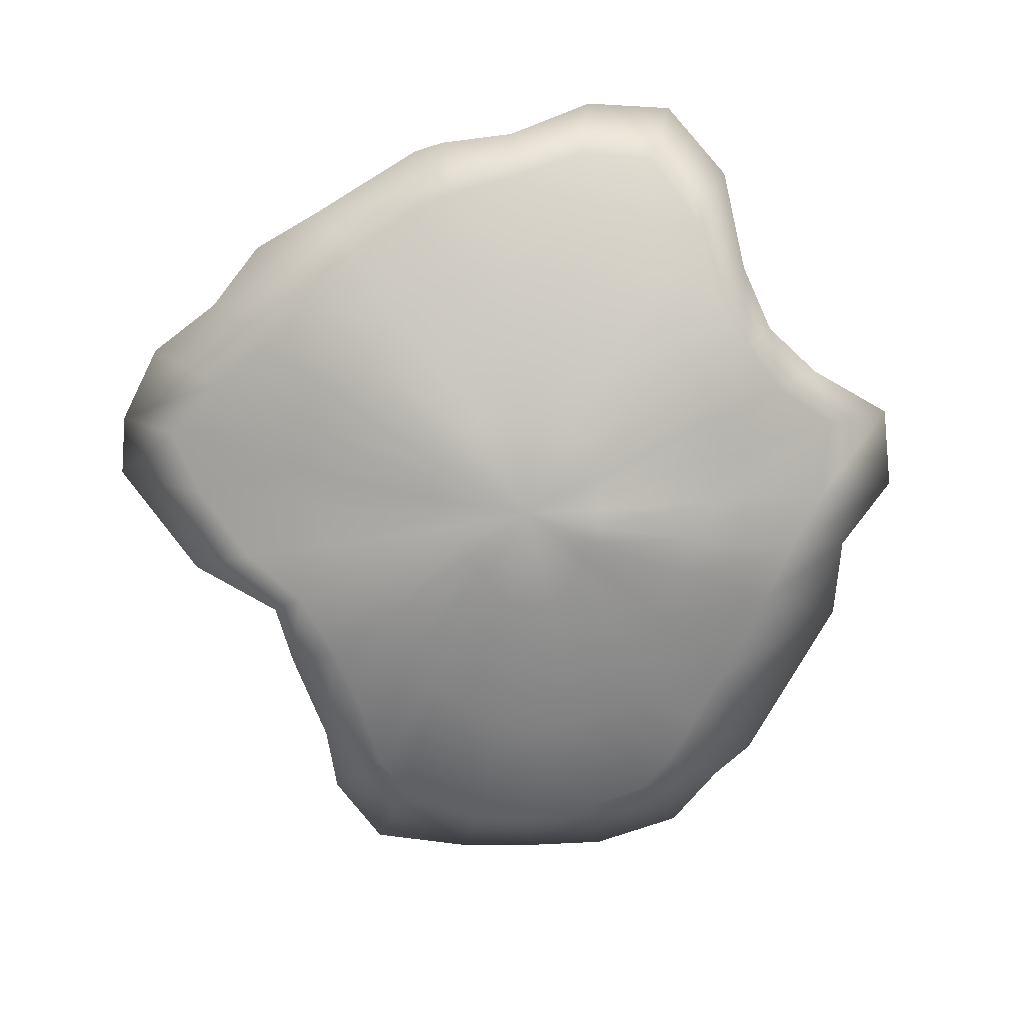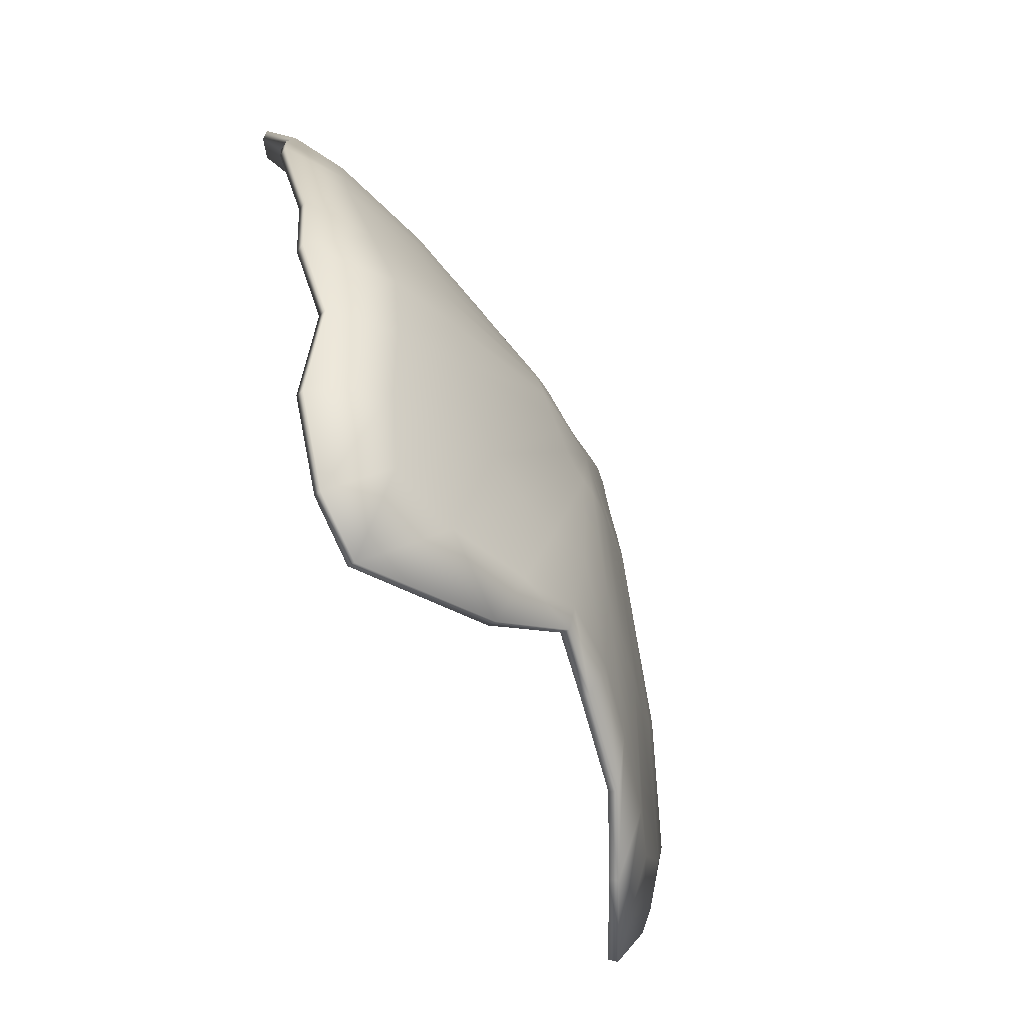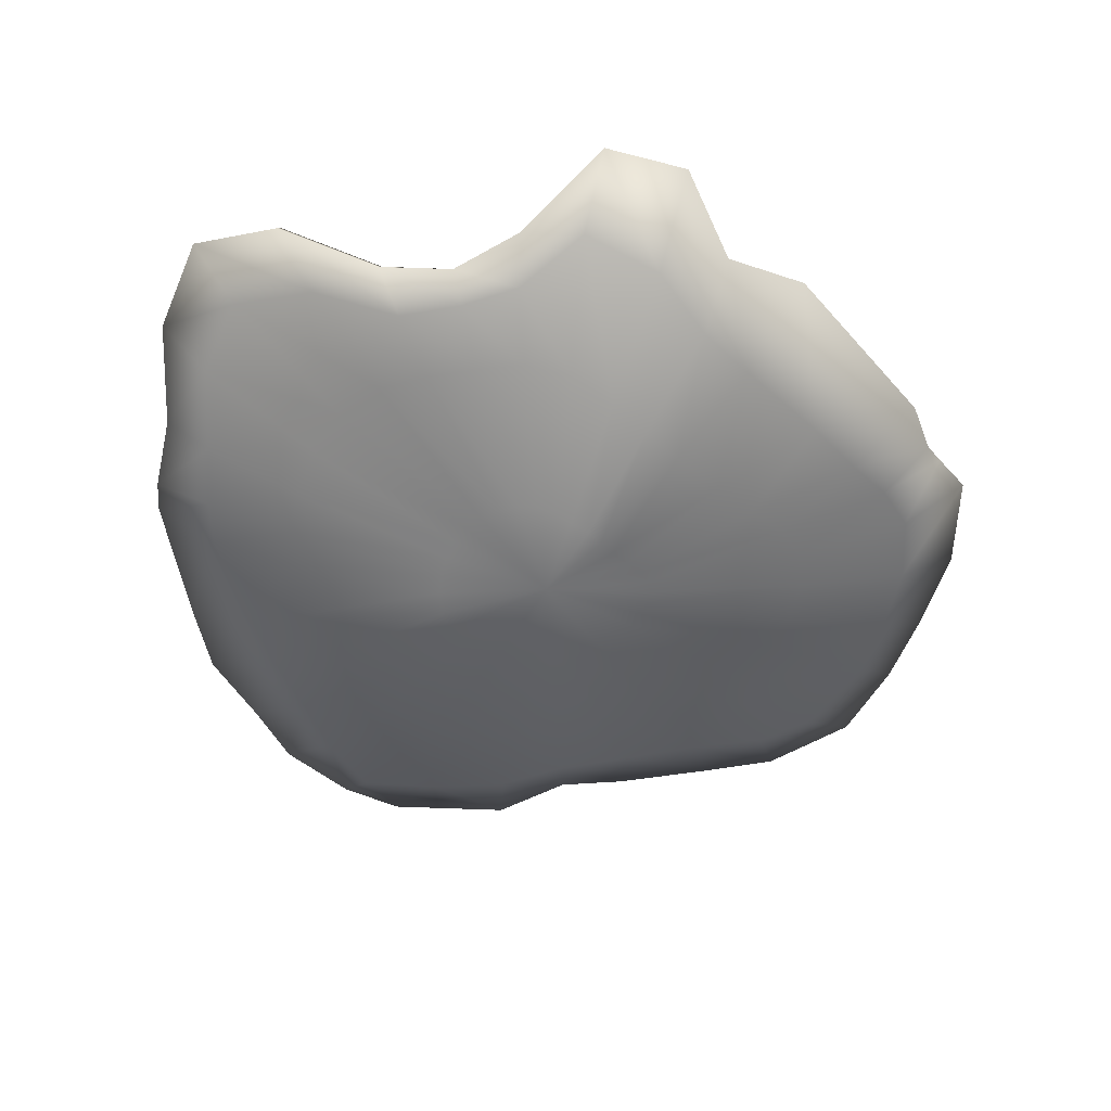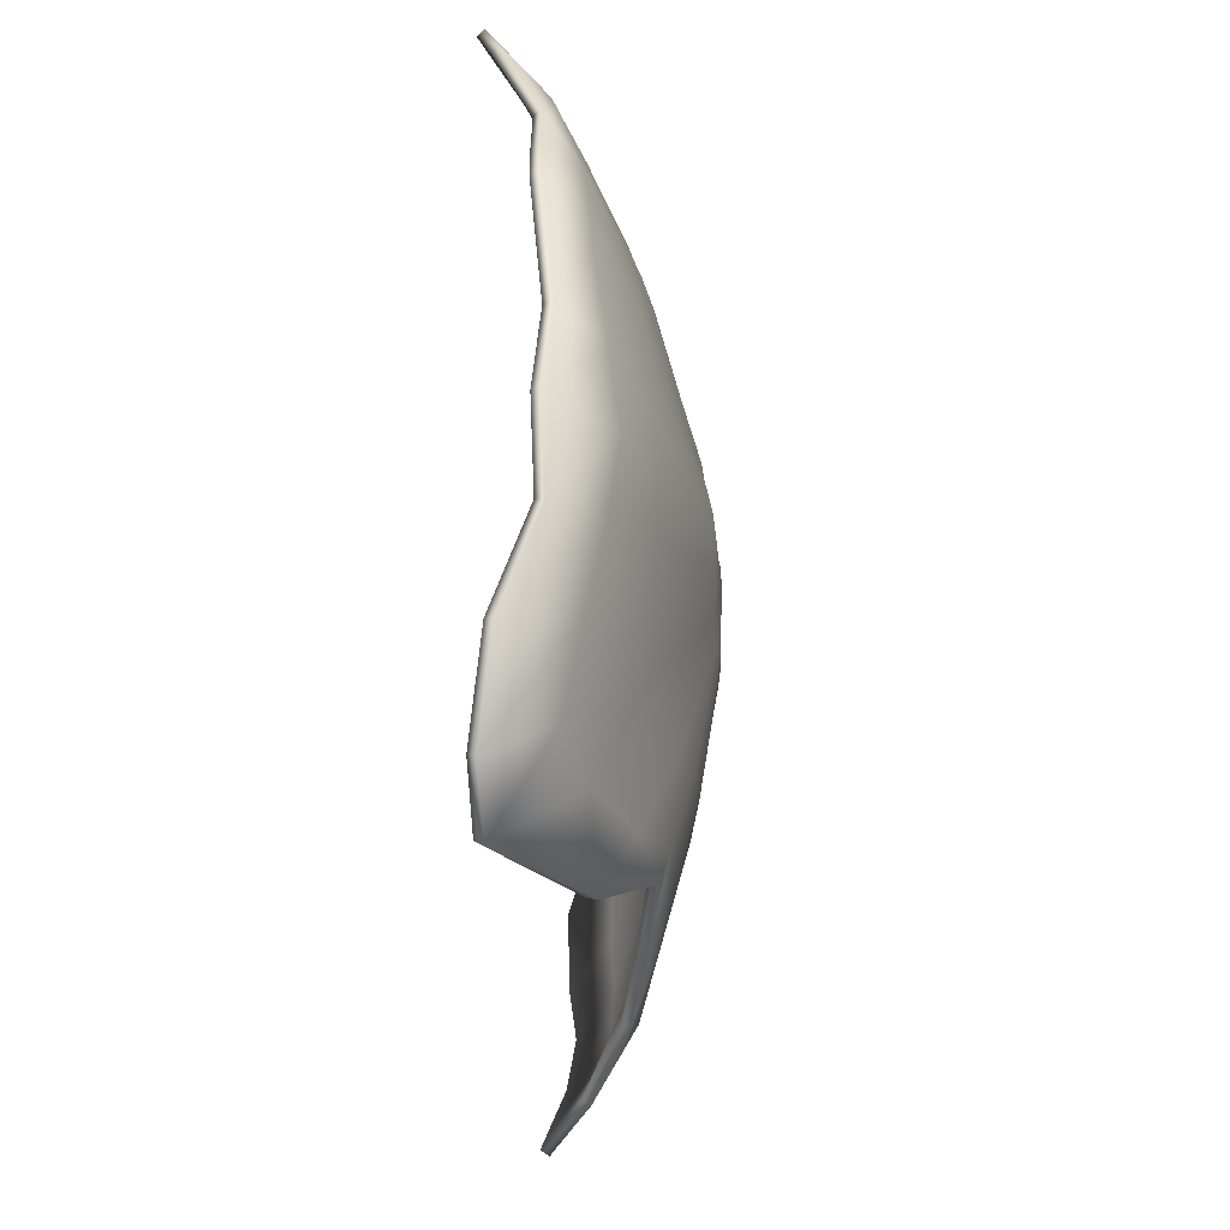
<metadata>
{"format":"obj","ext":"obj","renderer":"f3d","projection":"perspective","resolution":1024,"background":"white","views":[{"elev":-78.5,"azim":101.3,"up":"+Z"},{"elev":-75.6,"azim":116.5,"up":"+Y"},{"elev":-55.2,"azim":171.1,"up":"+Z"},{"elev":-55.6,"azim":93.5,"up":"+Y"}]}
</metadata>
<code>
g meshSPSphereBaseLG
v -9.667 6.226 1.1
v -6.656 5.772 -0.162
v -8.119 4.548 0.1075
v -10.38 4.987 1.12
v -5.528 9.788 0.9979
v -9.286 3.621 0.4264
v -10.89 4.433 1.396
v -4.25 7.58 -0.5972
v -3.219 10.42 0.5465
v -10.24 2.449 0.7256
v -11.99 3.296 2
v -2.85 8.58 -0.564
v -1.769 12.41 1.639
v -10.62 0.5558 0.7608
v -12.31 0.5927 1.956
v -1.341 9.982 -0.04604
v 0.6328 12.65 1.697
v -10.46 -1.459 0.6716
v -11.85 -1.82 1.716
v 0.8769 10.66 0.2986
v 2.611 10.45 0.2968
v -10.12 -3.1 0.7192
v -11.46 -4.081 1.915
v 2.451 9.166 -0.4482
v 4.291 9.242 -0.07509
v -8.895 -5.435 0.6379
v -10.75 -6.821 2.456
v 3.936 8.435 -0.5628
v 6.312 8.811 0.2879
v -7.485 -5.96 0.1417
v -8.301 -7.723 1.292
v 5.59 7.78 -0.4449
v 9.272 8.844 1.69
v -5.298 -6.173 -0.4054
v -6.14 -7.572 0.2444
v 8.025 7.651 0.4329
v 11.65 7.506 2.573
v -3.226 -6.557 -0.854
v -3.329 -7.998 -0.3015
v 10.25 6.554 1.1
v 12.31 4.961 2.078
v -1.279 -7.255 -0.8947
v -1.513 -8.15 -0.6201
v 10.86 4.398 0.8344
v 11.88 2.347 1.1
v 0.3199 -8.685 -0.2848
v 0.1265 -10.55 0.5939
v 10.59 2.124 0.2994
v 12.05 0.139 1.1
v 2.516 -9.871 0.5674
v 3.452 -12.65 2.573
v 10.43 0.2912 0.1593
v 11.96 -0.7474 1.1
v 4.6 -10.42 1.02
v 5.214 -12.16 2.573
v 10.16 -0.9948 0.09541
v 10.69 -4.228 0.8466
v 5.968 -8.59 0.482
v 7.274 -10.53 2.118
v 9.037 -3.166 -0.167
v 9.944 -6.392 1.1
v 6.95 -6.672 -0.03341
v 8.451 -8.133 1.1
v 7.909 -4.976 -0.382
v 3.009 -6.353 -0.7657
v 4.151 -5.668 -0.8496
v 5.119 -4.705 -0.9973
v 6.041 -3.614 -1.098
v 6.82 -2.285 -1.007
v 7.572 -0.8134 -0.865
v 1.724 -6.375 -0.8762
v 7.946 0.3 -0.7933
v 0.3561 -5.884 -1.208
v 7.86 1.675 -0.7688
v -0.8234 -5.158 -1.486
v 7.52 3.126 -0.6601
v -2.155 -4.49 -1.535
v 6.93 4.489 -0.6364
v -3.678 -4.043 -1.272
v 5.881 5.592 -0.774
v -4.963 -3.515 -1.019
v 4.578 6.317 -1.007
v -5.968 -2.911 -0.7754
v 3.25 6.817 -1.08
v -6.802 -1.676 -0.676
v 2.001 7.131 -1.081
v -7.229 -0.6255 -0.629
v 0.6605 7.004 -1.103
v -7.288 0.6089 -0.5992
v -0.6287 6.378 -1.296
v -6.991 1.773 -0.6369
v -1.685 5.699 -1.466
v -6.297 2.596 -0.7889
v -2.696 5.046 -1.466
v -5.241 3.273 -1.051
v -4.028 4.033 -1.282
v -2.671 0.6265 -1.941
v -2.562 0.9922 -1.952
v 0.3675 0.5276 -2.301
v -2.674 0.2252 -1.936
v -2.253 1.35 -2.008
v -2.56 -0.1862 -1.936
v -1.83 1.651 -2.07
v -2.299 -0.6017 -1.972
v -1.309 2 -2.168
v -1.897 -0.955 -2.025
v -0.9159 2.363 -2.26
v -1.296 -1.224 -2.104
v -0.5281 2.651 -2.293
v -0.6586 -1.452 -2.173
v -0.04271 2.843 -2.203
v -0.1075 -1.694 -2.18
v 0.4736 3.034 -2.091
v 0.3668 -1.966 -2.137
v 1.02 3.122 -2.035
v 0.8675 -2.186 -2.11
v 1.551 3.034 -2.008
v 1.416 -2.266 -2.119
v 2.068 2.815 -1.996
v 1.941 -2.11 -2.163
v 2.541 2.48 -1.967
v 2.422 -1.786 -2.173
v 2.925 2.037 -1.94
v 2.91 -1.436 -2.188
v 3.168 1.504 -1.93
v 3.187 -0.8969 -2.189
v 3.33 0.9322 -1.967
v 3.368 -0.2789 -2.097
v 3.4 0.3399 -2.015
v -10.38 4.987 1.12
v -10.5 5.019 0.8769
v -9.761 6.294 0.8544
v -9.667 6.226 1.1
v -10.89 4.433 1.396
v -5.618 9.896 0.7659
v -5.528 9.788 0.9979
v -11.03 4.456 1.164
v -11.99 3.296 2
v -3.259 10.55 0.313
v -3.219 10.42 0.5465
v -12.14 3.321 1.777
v -12.31 0.5927 1.956
v -1.788 12.56 1.414
v -1.769 12.41 1.639
v -12.47 0.6018 1.735
v -11.85 -1.82 1.716
v 0.6293 12.81 1.474
v 0.6328 12.65 1.697
v -12.01 -1.847 1.498
v -11.46 -4.081 1.915
v 2.636 10.59 0.06463
v 2.611 10.45 0.2968
v -11.61 -4.146 1.699
v -10.75 -6.821 2.456
v 4.346 9.362 -0.3121
v 4.291 9.242 -0.07509
v -10.89 -6.908 2.241
v -8.301 -7.723 1.292
v 6.407 8.91 0.05362
v 6.312 8.811 0.2879
v -8.42 -7.809 1.064
v -6.14 -7.572 0.2444
v 9.395 8.943 1.47
v 9.272 8.844 1.69
v -6.239 -7.629 -0.002046
v -3.329 -7.998 -0.3015
v 11.8 7.602 2.365
v 11.65 7.506 2.573
v -3.382 -8.086 -0.5528
v -1.513 -8.15 -0.6201
v 12.47 5.029 1.869
v 12.31 4.961 2.078
v -1.525 -8.233 -0.8784
v 0.1265 -10.55 0.5939
v 12.03 2.377 0.8717
v 11.88 2.347 1.1
v 0.1558 -10.68 0.3562
v 3.452 -12.65 2.573
v 12.19 0.1356 0.8654
v 12.05 0.139 1.1
v 3.485 -12.81 2.356
v 5.214 -12.16 2.573
v 12.09 -0.769 0.865
v 11.96 -0.7474 1.1
v 5.277 -12.31 2.361
v 7.274 -10.53 2.118
v 10.81 -4.279 0.6067
v 10.69 -4.228 0.8466
v 7.344 -10.67 1.894
v 8.451 -8.133 1.1
v 10.06 -6.469 0.8646
v 9.944 -6.392 1.1
v 8.525 -8.245 0.8639
v 10.55 0.2896 -0.08555
v 10.28 -1.015 -0.1494
v 9.144 -3.2 -0.4142
v 7.997 -5.039 -0.6309
v 7.013 -6.768 -0.2798
v 6.037 -8.701 0.2441
v 10.7 2.15 0.05568
v 4.656 -10.56 0.7932
v 10.99 4.453 0.6019
v 2.547 -9.994 0.3273
v 10.38 6.642 0.8759
v 0.3475 -8.787 -0.5349
v 8.125 7.745 0.1982
v -1.287 -7.333 -1.154
v 5.667 7.858 -0.6935
v -3.277 -6.631 -1.11
v 3.979 8.53 -0.8135
v -5.37 -6.239 -0.6588
v 2.462 9.274 -0.6973
v -7.579 -6.035 -0.1023
v 0.8781 10.79 0.06304
v -9.013 -5.511 0.4055
v -1.36 10.11 -0.2866
v -10.25 -3.145 0.4828
v -2.888 8.683 -0.8125
v -10.59 -1.477 0.4337
v -4.329 7.663 -0.8437
v -10.75 0.5658 0.5238
v -6.744 5.837 -0.4101
v -10.37 2.474 0.4866
v -8.212 4.592 -0.1435
v -9.393 3.653 0.1788
v -2.748 5.095 -1.728
v -4.098 4.07 -1.542
v -5.318 3.304 -1.31
v -6.38 2.621 -1.046
v -7.079 1.792 -0.893
v -7.378 0.617 -0.8552
v -1.707 5.768 -1.728
v -7.317 -0.6356 -0.8858
v -0.6315 6.458 -1.556
v -6.884 -1.704 -0.9334
v 0.6554 7.086 -1.361
v -6.048 -2.944 -1.033
v 2.009 7.202 -1.343
v -5.036 -3.548 -1.279
v 3.278 6.881 -1.343
v -3.74 -4.085 -1.533
v 4.634 6.368 -1.268
v -2.194 -4.541 -1.799
v 5.958 5.638 -1.03
v -0.8254 -5.223 -1.75
v 7.012 4.534 -0.8916
v 0.3827 -5.959 -1.467
v 7.6 3.166 -0.9166
v 1.754 -6.459 -1.133
v 7.941 1.699 -1.027
v 3.038 -6.442 -1.021
v 8.03 0.2998 -1.051
v 4.188 -5.752 -1.105
v 7.655 -0.8262 -1.123
v 5.164 -4.779 -1.255
v 6.901 -2.306 -1.265
v 6.104 -3.663 -1.357
v 3.378 0.9601 -2.233
v 3.452 0.3683 -2.28
v 0.3671 0.5296 -2.573
v 3.216 1.528 -2.196
v 3.425 -0.2538 -2.361
v 2.975 2.06 -2.206
v 3.236 -0.8965 -2.456
v 2.585 2.509 -2.233
v 2.943 -1.469 -2.455
v 2.1 2.85 -2.264
v 2.444 -1.828 -2.44
v 1.572 3.074 -2.276
v 1.952 -2.16 -2.429
v 1.039 3.164 -2.302
v 1.408 -2.322 -2.384
v 0.5033 3.077 -2.357
v 0.8613 -2.233 -2.378
v -0.00764 2.887 -2.469
v 0.3685 -2.004 -2.406
v -0.5347 2.686 -2.562
v -0.1122 -1.726 -2.45
v -0.9652 2.374 -2.527
v -0.6855 -1.476 -2.443
v -1.364 2.001 -2.434
v -1.336 -1.244 -2.372
v -1.88 1.659 -2.337
v -1.944 -0.9741 -2.292
v -2.305 1.36 -2.274
v -2.351 -0.6165 -2.238
v -2.618 1.001 -2.218
v -2.613 -0.1991 -2.202
v -2.727 0.6294 -2.207
v -2.729 0.2169 -2.202
g meshSPSphereBaseLG_0
f 3 2 1
f 4 3 1
f 1 2 5
f 6 3 4
f 7 6 4
f 2 8 5
f 5 8 9
f 10 6 7
f 11 10 7
f 8 12 9
f 9 12 13
f 14 10 11
f 15 14 11
f 12 16 13
f 13 16 17
f 18 14 15
f 19 18 15
f 16 20 17
f 17 20 21
f 22 18 19
f 23 22 19
f 20 24 21
f 21 24 25
f 26 22 23
f 27 26 23
f 24 28 25
f 25 28 29
f 30 26 27
f 31 30 27
f 28 32 29
f 29 32 33
f 34 30 31
f 35 34 31
f 32 36 33
f 33 36 37
f 38 34 35
f 39 38 35
f 36 40 37
f 37 40 41
f 42 38 39
f 43 42 39
f 40 44 41
f 41 44 45
f 46 42 43
f 47 46 43
f 44 48 45
f 45 48 49
f 50 46 47
f 51 50 47
f 48 52 49
f 49 52 53
f 54 50 51
f 55 54 51
f 52 56 53
f 53 56 57
f 58 54 55
f 59 58 55
f 56 60 57
f 57 60 61
f 62 58 59
f 63 62 59
f 61 64 63
f 60 64 61
f 64 62 63
f 50 54 65
f 54 58 66
f 65 54 66
f 58 62 67
f 66 58 67
f 62 64 68
f 67 62 68
f 64 60 69
f 68 64 69
f 60 56 70
f 69 60 70
f 71 50 65
f 46 50 71
f 70 56 72
f 56 52 72
f 73 46 71
f 42 46 73
f 72 52 74
f 52 48 74
f 75 42 73
f 38 42 75
f 74 48 76
f 48 44 76
f 77 38 75
f 34 38 77
f 76 44 78
f 44 40 78
f 79 34 77
f 30 34 79
f 78 40 80
f 40 36 80
f 81 30 79
f 26 30 81
f 80 36 82
f 36 32 82
f 83 26 81
f 22 26 83
f 82 32 84
f 32 28 84
f 85 22 83
f 18 22 85
f 84 28 86
f 28 24 86
f 87 18 85
f 14 18 87
f 86 24 88
f 24 20 88
f 89 14 87
f 10 14 89
f 88 20 90
f 20 16 90
f 91 10 89
f 6 10 91
f 90 16 92
f 16 12 92
f 93 6 91
f 3 6 93
f 92 12 94
f 12 8 94
f 95 3 93
f 2 3 95
f 8 2 96
f 94 8 96
f 96 2 95
f 89 97 91
f 91 98 93
f 97 98 91
f 98 97 99
f 100 97 89
f 97 100 99
f 87 100 89
f 98 101 93
f 93 101 95
f 101 98 99
f 102 100 87
f 100 102 99
f 85 102 87
f 101 103 95
f 95 103 96
f 103 101 99
f 104 102 85
f 102 104 99
f 83 104 85
f 103 105 96
f 105 103 99
f 104 106 99
f 106 104 83
f 107 105 99
f 96 105 94
f 105 107 94
f 81 106 83
f 94 107 92
f 108 106 81
f 106 108 99
f 79 108 81
f 107 109 92
f 109 107 99
f 92 109 90
f 110 108 79
f 108 110 99
f 77 110 79
f 109 111 90
f 111 109 99
f 90 111 88
f 112 110 77
f 110 112 99
f 75 112 77
f 111 113 88
f 113 111 99
f 112 114 99
f 114 112 75
f 115 113 99
f 88 113 86
f 113 115 86
f 73 114 75
f 86 115 84
f 116 114 73
f 114 116 99
f 71 116 73
f 115 117 84
f 117 115 99
f 84 117 82
f 118 116 71
f 116 118 99
f 65 118 71
f 117 119 82
f 119 117 99
f 82 119 80
f 120 118 65
f 118 120 99
f 66 120 65
f 119 121 80
f 121 119 99
f 120 122 99
f 122 120 66
f 123 121 99
f 80 121 78
f 121 123 78
f 67 122 66
f 78 123 76
f 124 122 67
f 122 124 99
f 68 124 67
f 123 125 76
f 125 123 99
f 76 125 74
f 126 124 68
f 124 126 99
f 69 126 68
f 125 127 74
f 127 125 99
f 74 127 72
f 128 126 69
f 126 128 99
f 70 128 69
f 127 129 72
f 129 127 99
f 128 129 99
f 129 128 70
f 72 129 70
f 132 131 130
f 133 132 130
f 130 131 134
f 135 132 133
f 136 135 133
f 131 137 134
f 134 137 138
f 139 135 136
f 140 139 136
f 137 141 138
f 138 141 142
f 143 139 140
f 144 143 140
f 141 145 142
f 142 145 146
f 147 143 144
f 148 147 144
f 145 149 146
f 146 149 150
f 151 147 148
f 152 151 148
f 149 153 150
f 150 153 154
f 155 151 152
f 156 155 152
f 153 157 154
f 154 157 158
f 159 155 156
f 160 159 156
f 157 161 158
f 158 161 162
f 163 159 160
f 164 163 160
f 161 165 162
f 162 165 166
f 167 163 164
f 168 167 164
f 165 169 166
f 166 169 170
f 171 167 168
f 172 171 168
f 169 173 170
f 170 173 174
f 175 171 172
f 176 175 172
f 173 177 174
f 174 177 178
f 179 175 176
f 180 179 176
f 177 181 178
f 178 181 182
f 183 179 180
f 184 183 180
f 181 185 182
f 182 185 186
f 187 183 184
f 188 187 184
f 185 189 186
f 186 189 190
f 191 187 188
f 192 191 188
f 190 193 192
f 189 193 190
f 193 191 192
f 179 183 194
f 183 187 195
f 183 195 194
f 187 191 196
f 187 196 195
f 191 193 197
f 191 197 196
f 193 189 198
f 193 198 197
f 189 185 199
f 189 199 198
f 179 194 200
f 175 179 200
f 185 201 199
f 185 181 201
f 175 200 202
f 171 175 202
f 181 203 201
f 181 177 203
f 171 202 204
f 167 171 204
f 177 205 203
f 177 173 205
f 167 204 206
f 163 167 206
f 173 207 205
f 173 169 207
f 163 206 208
f 159 163 208
f 169 209 207
f 169 165 209
f 159 208 210
f 155 159 210
f 165 211 209
f 165 161 211
f 155 210 212
f 151 155 212
f 161 213 211
f 161 157 213
f 151 212 214
f 147 151 214
f 157 215 213
f 157 153 215
f 147 214 216
f 143 147 216
f 153 217 215
f 153 149 217
f 143 216 218
f 139 143 218
f 149 219 217
f 149 145 219
f 139 218 220
f 135 139 220
f 145 221 219
f 145 141 221
f 135 220 222
f 132 135 222
f 141 223 221
f 141 137 223
f 132 222 224
f 131 132 224
f 137 131 225
f 137 225 223
f 131 224 225
f 226 220 218
f 227 222 220
f 226 227 220
f 228 224 222
f 227 228 222
f 229 225 224
f 228 229 224
f 230 223 225
f 229 230 225
f 231 221 223
f 230 231 223
f 232 226 218
f 232 218 216
f 231 233 221
f 233 219 221
f 234 232 216
f 234 216 214
f 233 235 219
f 235 217 219
f 236 234 214
f 236 214 212
f 235 237 217
f 237 215 217
f 238 236 212
f 238 212 210
f 237 239 215
f 239 213 215
f 240 238 210
f 240 210 208
f 239 241 213
f 241 211 213
f 242 240 208
f 242 208 206
f 241 243 211
f 243 209 211
f 244 242 206
f 244 206 204
f 243 245 209
f 245 207 209
f 246 244 204
f 246 204 202
f 245 247 207
f 247 205 207
f 248 246 202
f 248 202 200
f 247 249 205
f 249 203 205
f 250 248 200
f 250 200 194
f 249 251 203
f 251 201 203
f 252 250 194
f 252 194 195
f 251 253 201
f 253 199 201
f 254 252 195
f 254 195 196
f 253 255 199
f 255 198 199
f 256 254 196
f 256 196 197
f 257 197 198
f 255 257 198
f 257 256 197
f 250 252 258
f 252 254 259
f 252 259 258
f 259 260 258
f 250 258 261
f 258 260 261
f 248 250 261
f 254 262 259
f 254 256 262
f 262 260 259
f 248 261 263
f 261 260 263
f 246 248 263
f 256 264 262
f 256 257 264
f 264 260 262
f 246 263 265
f 263 260 265
f 244 246 265
f 257 266 264
f 266 260 264
f 265 260 267
f 244 265 267
f 268 260 266
f 257 255 266
f 255 268 266
f 242 244 267
f 255 253 268
f 242 267 269
f 267 260 269
f 240 242 269
f 253 270 268
f 270 260 268
f 253 251 270
f 240 269 271
f 269 260 271
f 238 240 271
f 251 272 270
f 272 260 270
f 251 249 272
f 238 271 273
f 271 260 273
f 236 238 273
f 274 260 272
f 249 274 272
f 273 260 275
f 236 273 275
f 276 260 274
f 249 247 274
f 247 276 274
f 234 236 275
f 247 245 276
f 234 275 277
f 275 260 277
f 232 234 277
f 245 278 276
f 278 260 276
f 245 243 278
f 232 277 279
f 277 260 279
f 226 232 279
f 243 280 278
f 280 260 278
f 243 241 280
f 226 279 281
f 279 260 281
f 227 226 281
f 282 260 280
f 241 282 280
f 281 260 283
f 227 281 283
f 284 260 282
f 241 239 282
f 239 284 282
f 228 227 283
f 239 237 284
f 228 283 285
f 283 260 285
f 229 228 285
f 237 286 284
f 286 260 284
f 237 235 286
f 229 285 287
f 285 260 287
f 230 229 287
f 235 288 286
f 288 260 286
f 235 233 288
f 230 287 289
f 287 260 289
f 231 230 289
f 290 260 288
f 233 290 288
f 289 260 290
f 231 289 290
f 233 231 290

</code>
